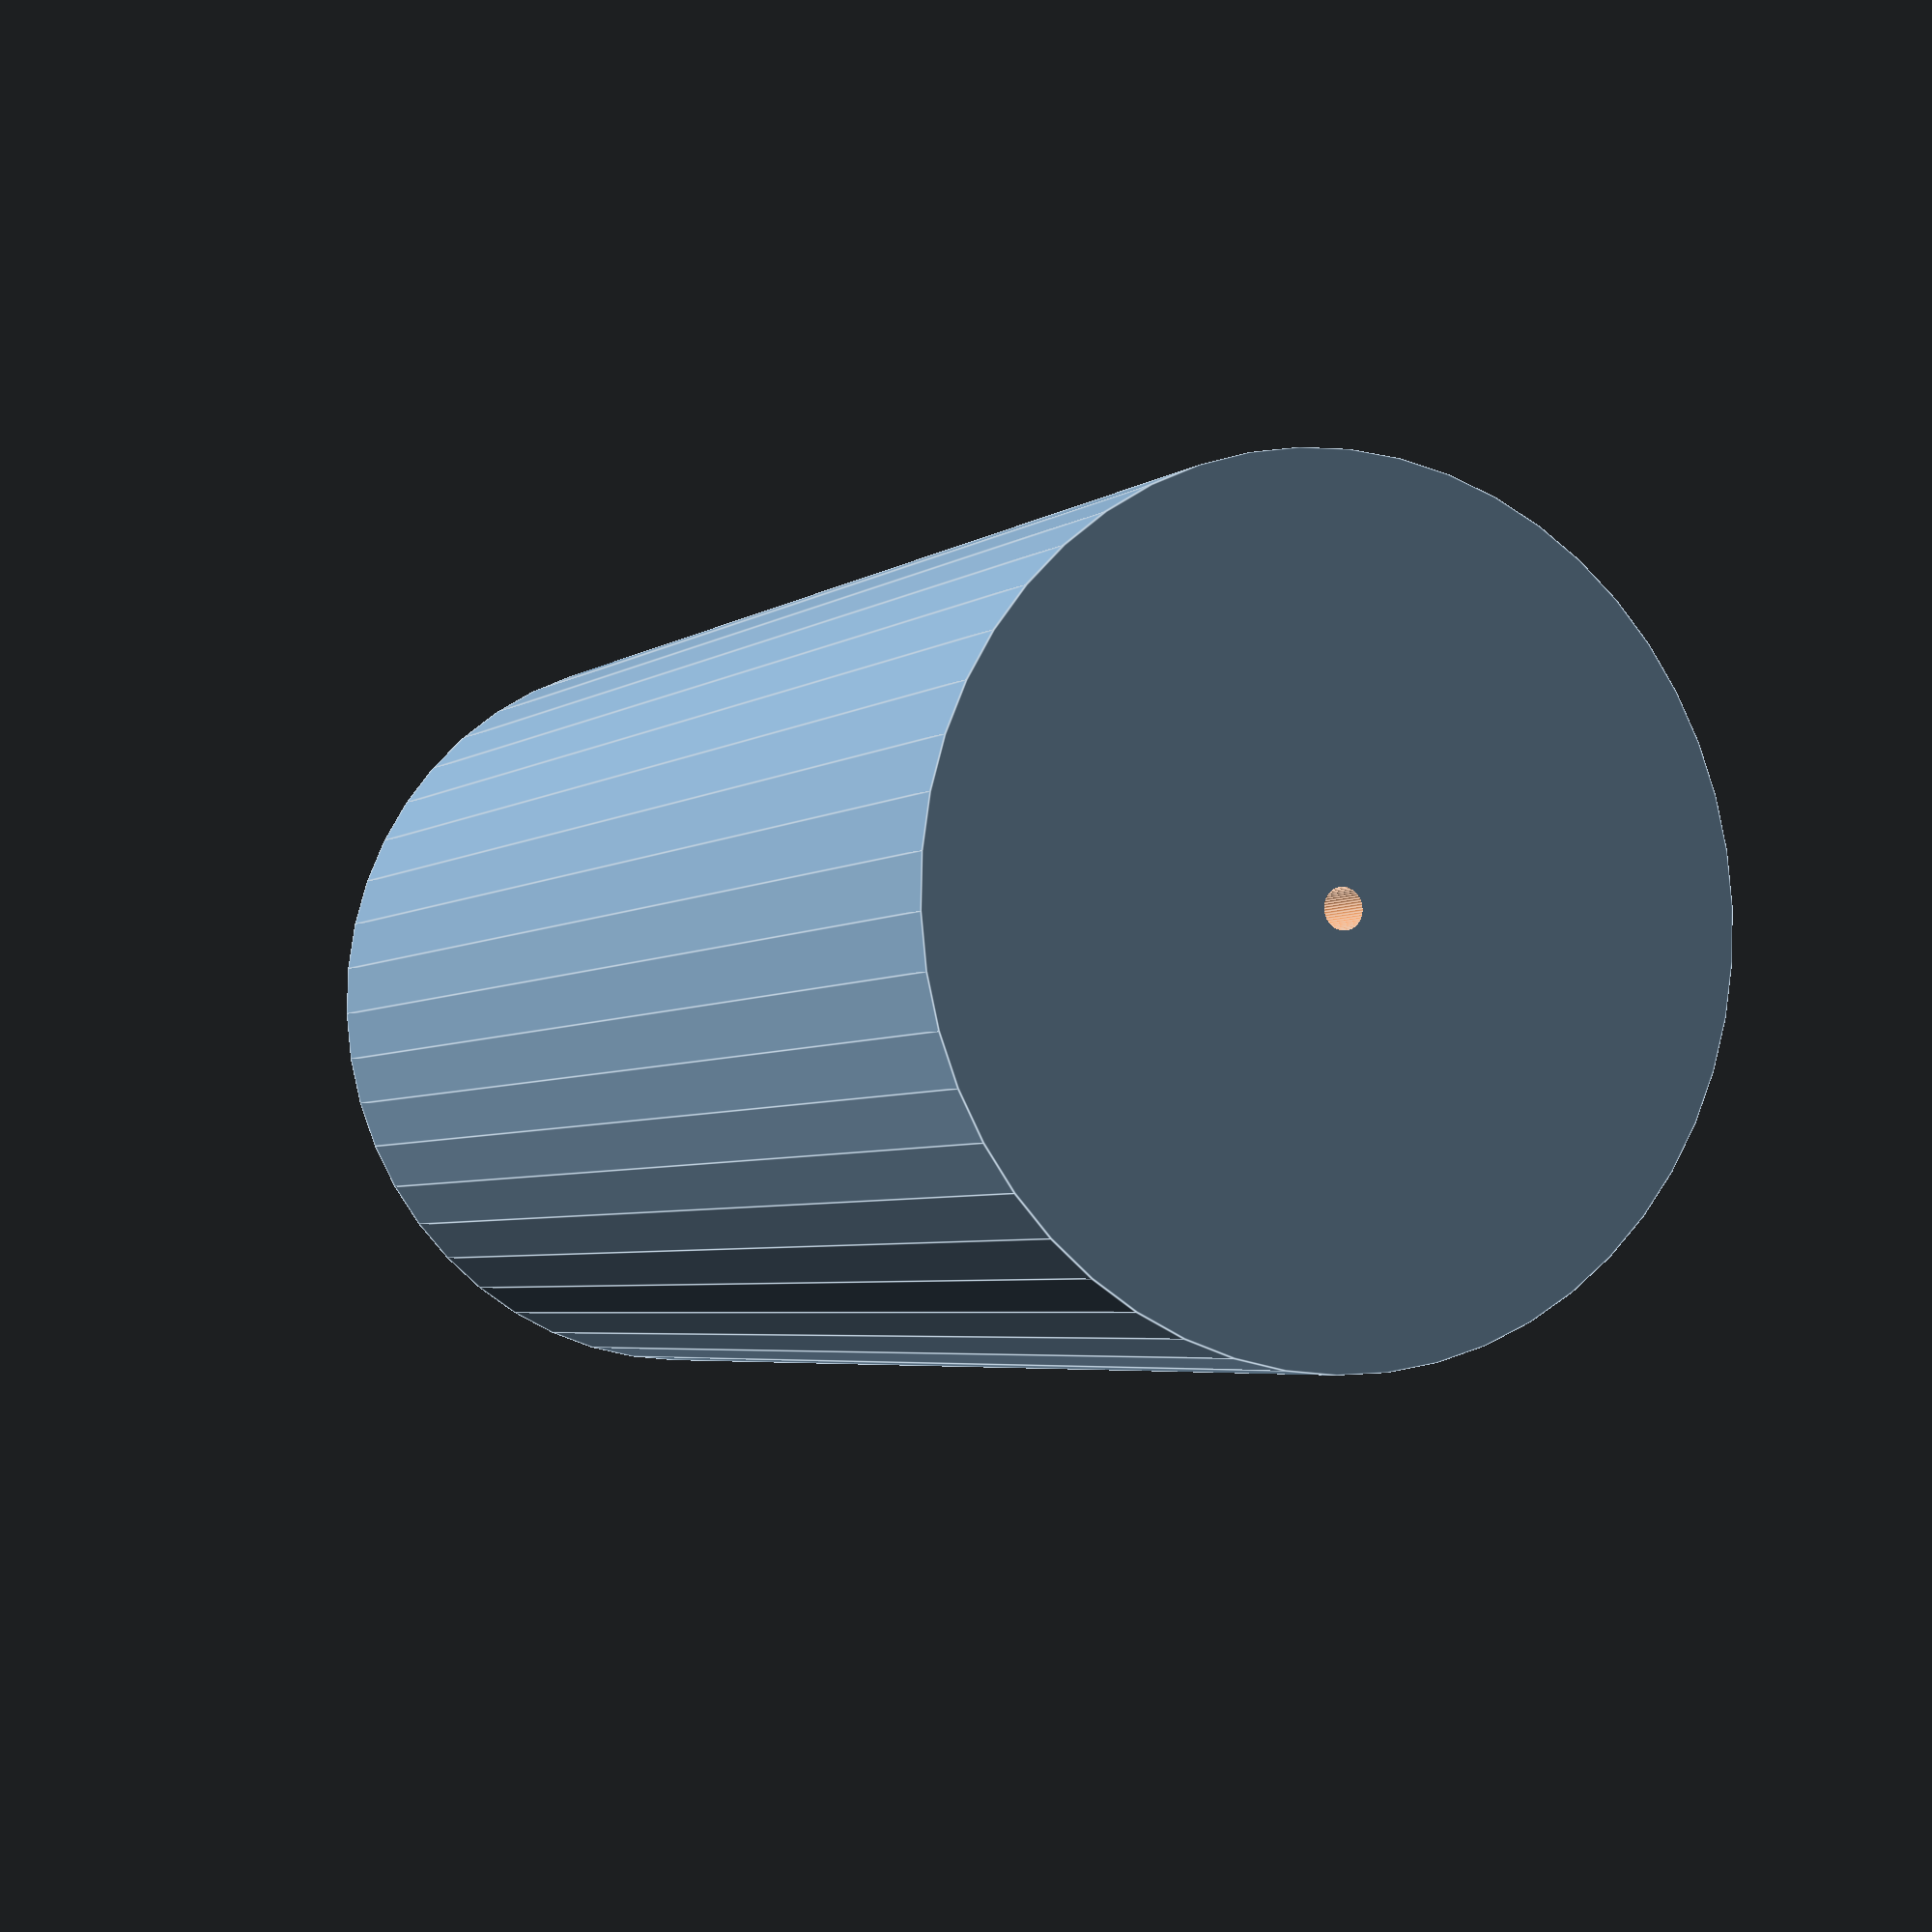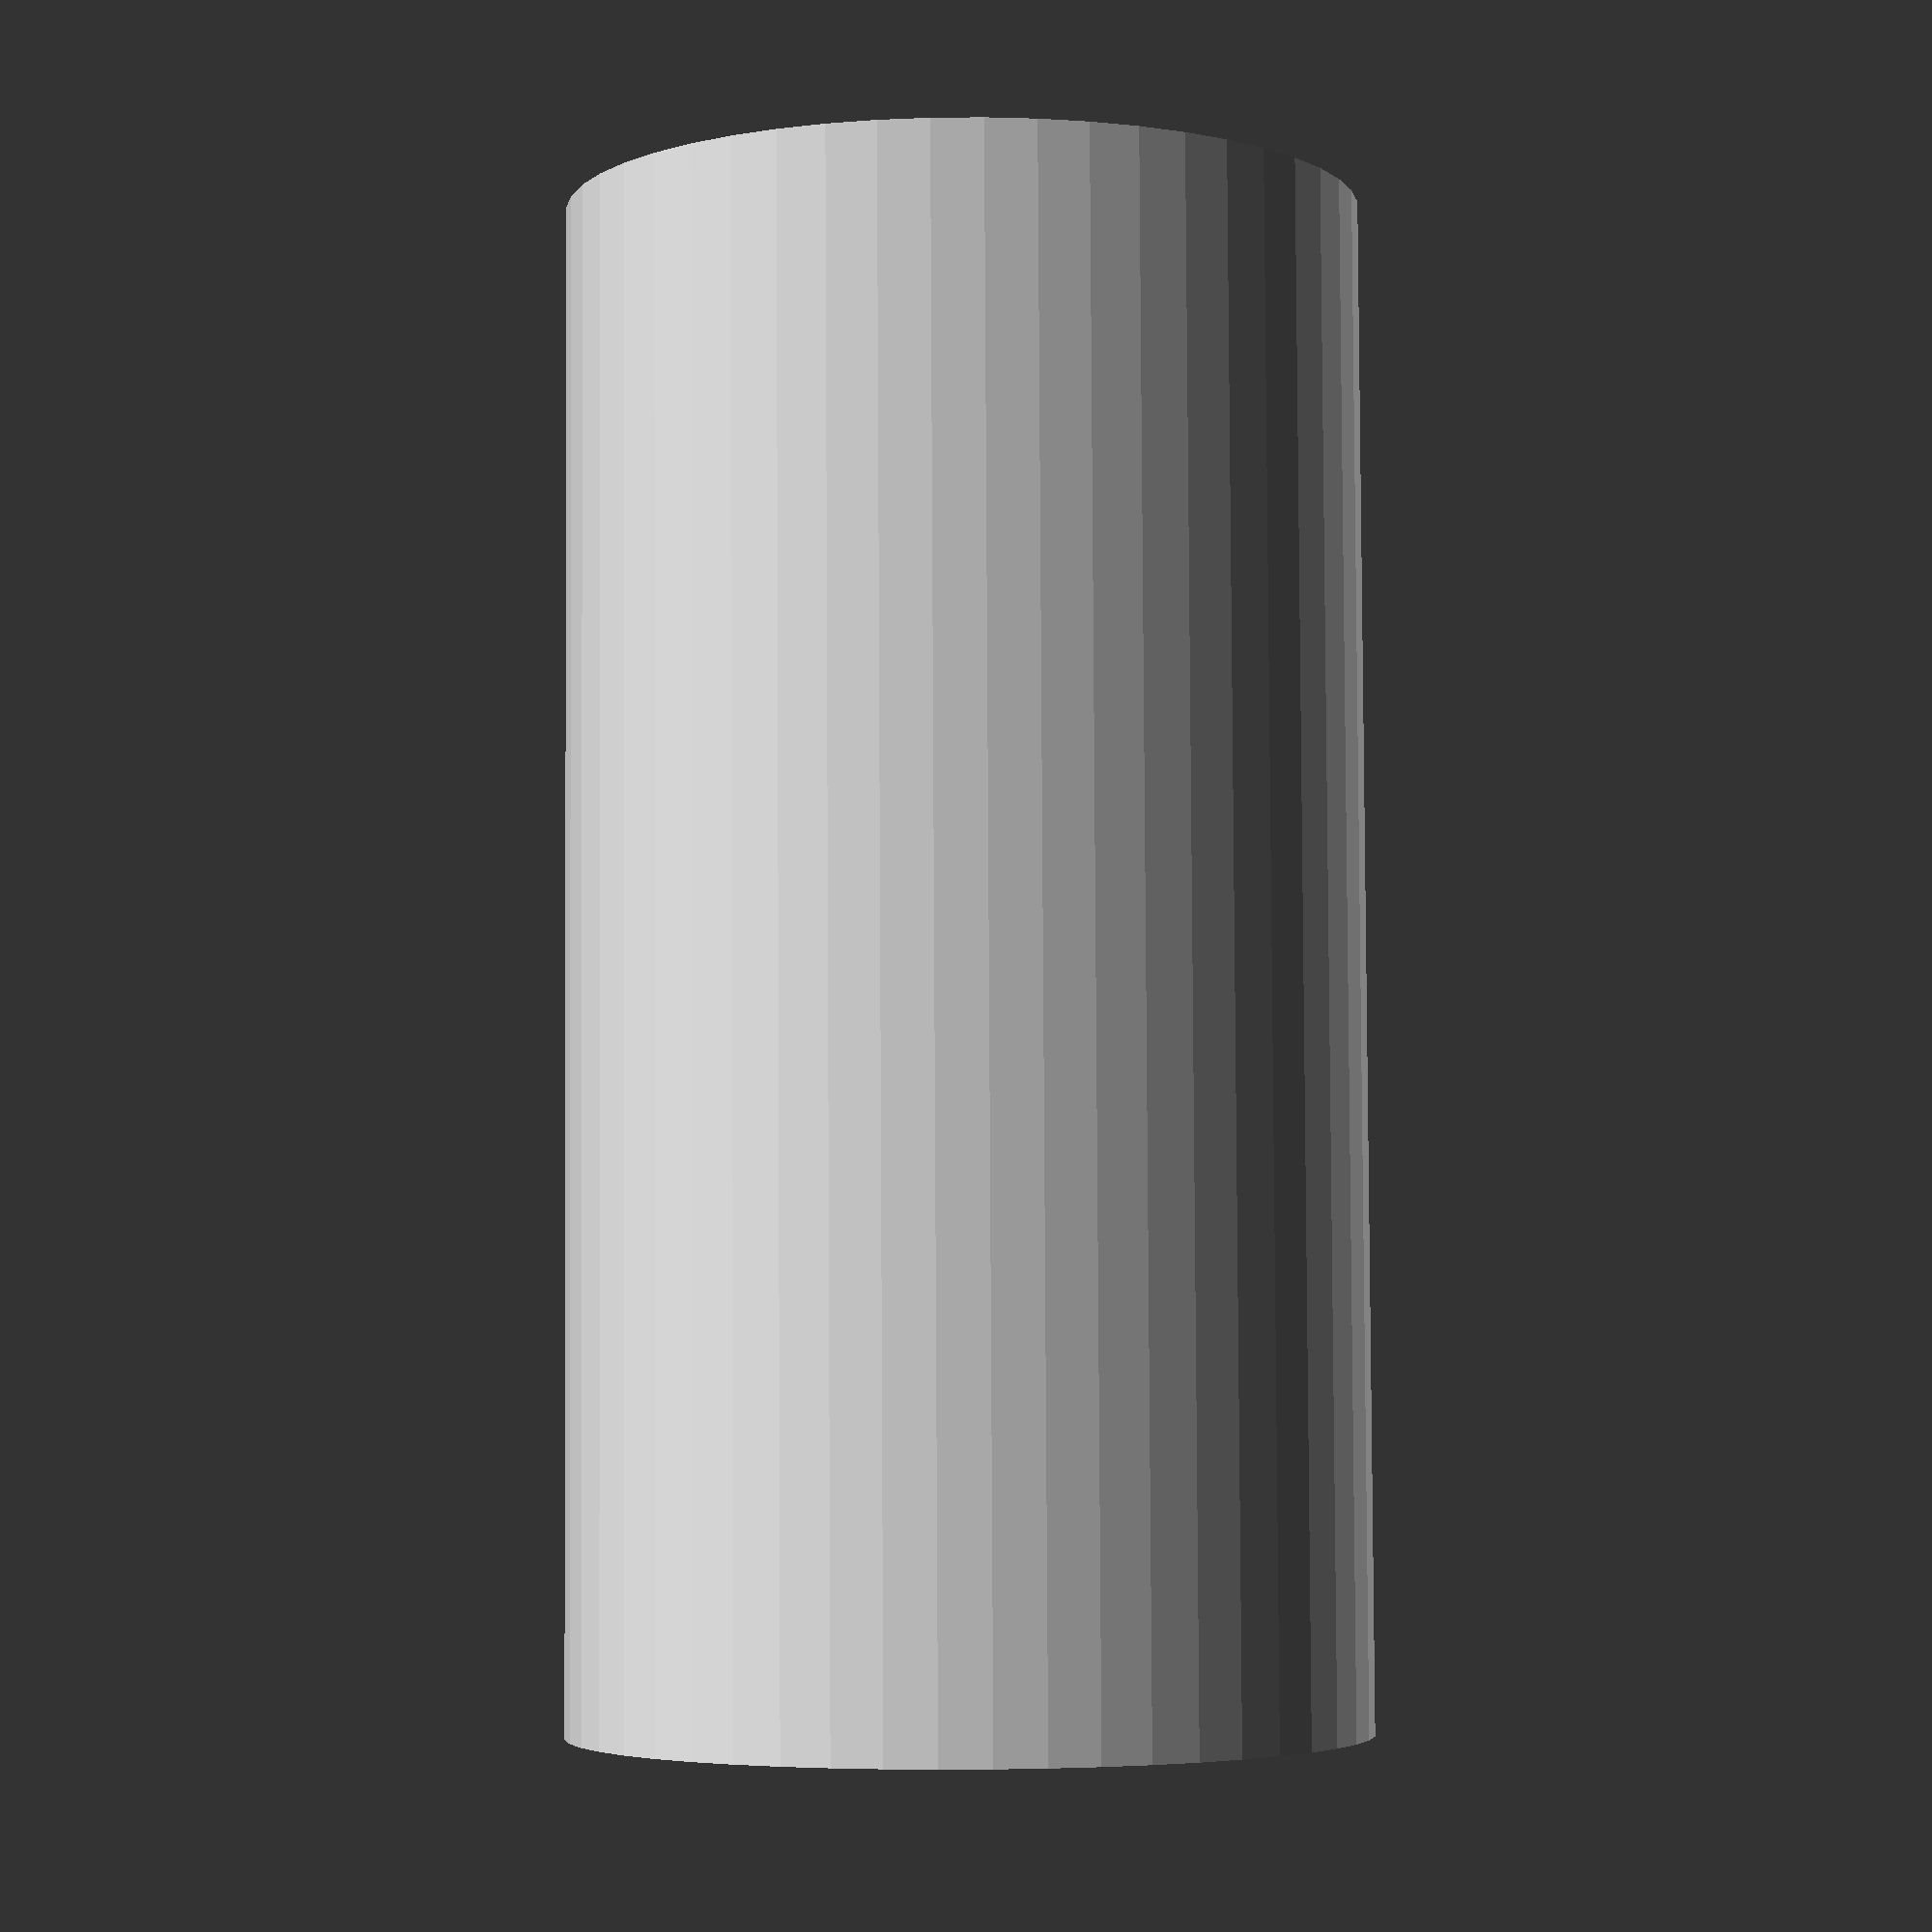
<openscad>
$fn = 50;


difference() {
	union() {
		translate(v = [0, 0, -40.0000000000]) {
			cylinder(h = 80, r = 21.0000000000);
		}
	}
	union() {
		translate(v = [0, 0, -100.0000000000]) {
			cylinder(h = 200, r = 1.0000000000);
		}
	}
}
</openscad>
<views>
elev=184.1 azim=232.7 roll=25.2 proj=p view=edges
elev=274.4 azim=201.0 roll=359.7 proj=p view=solid
</views>
